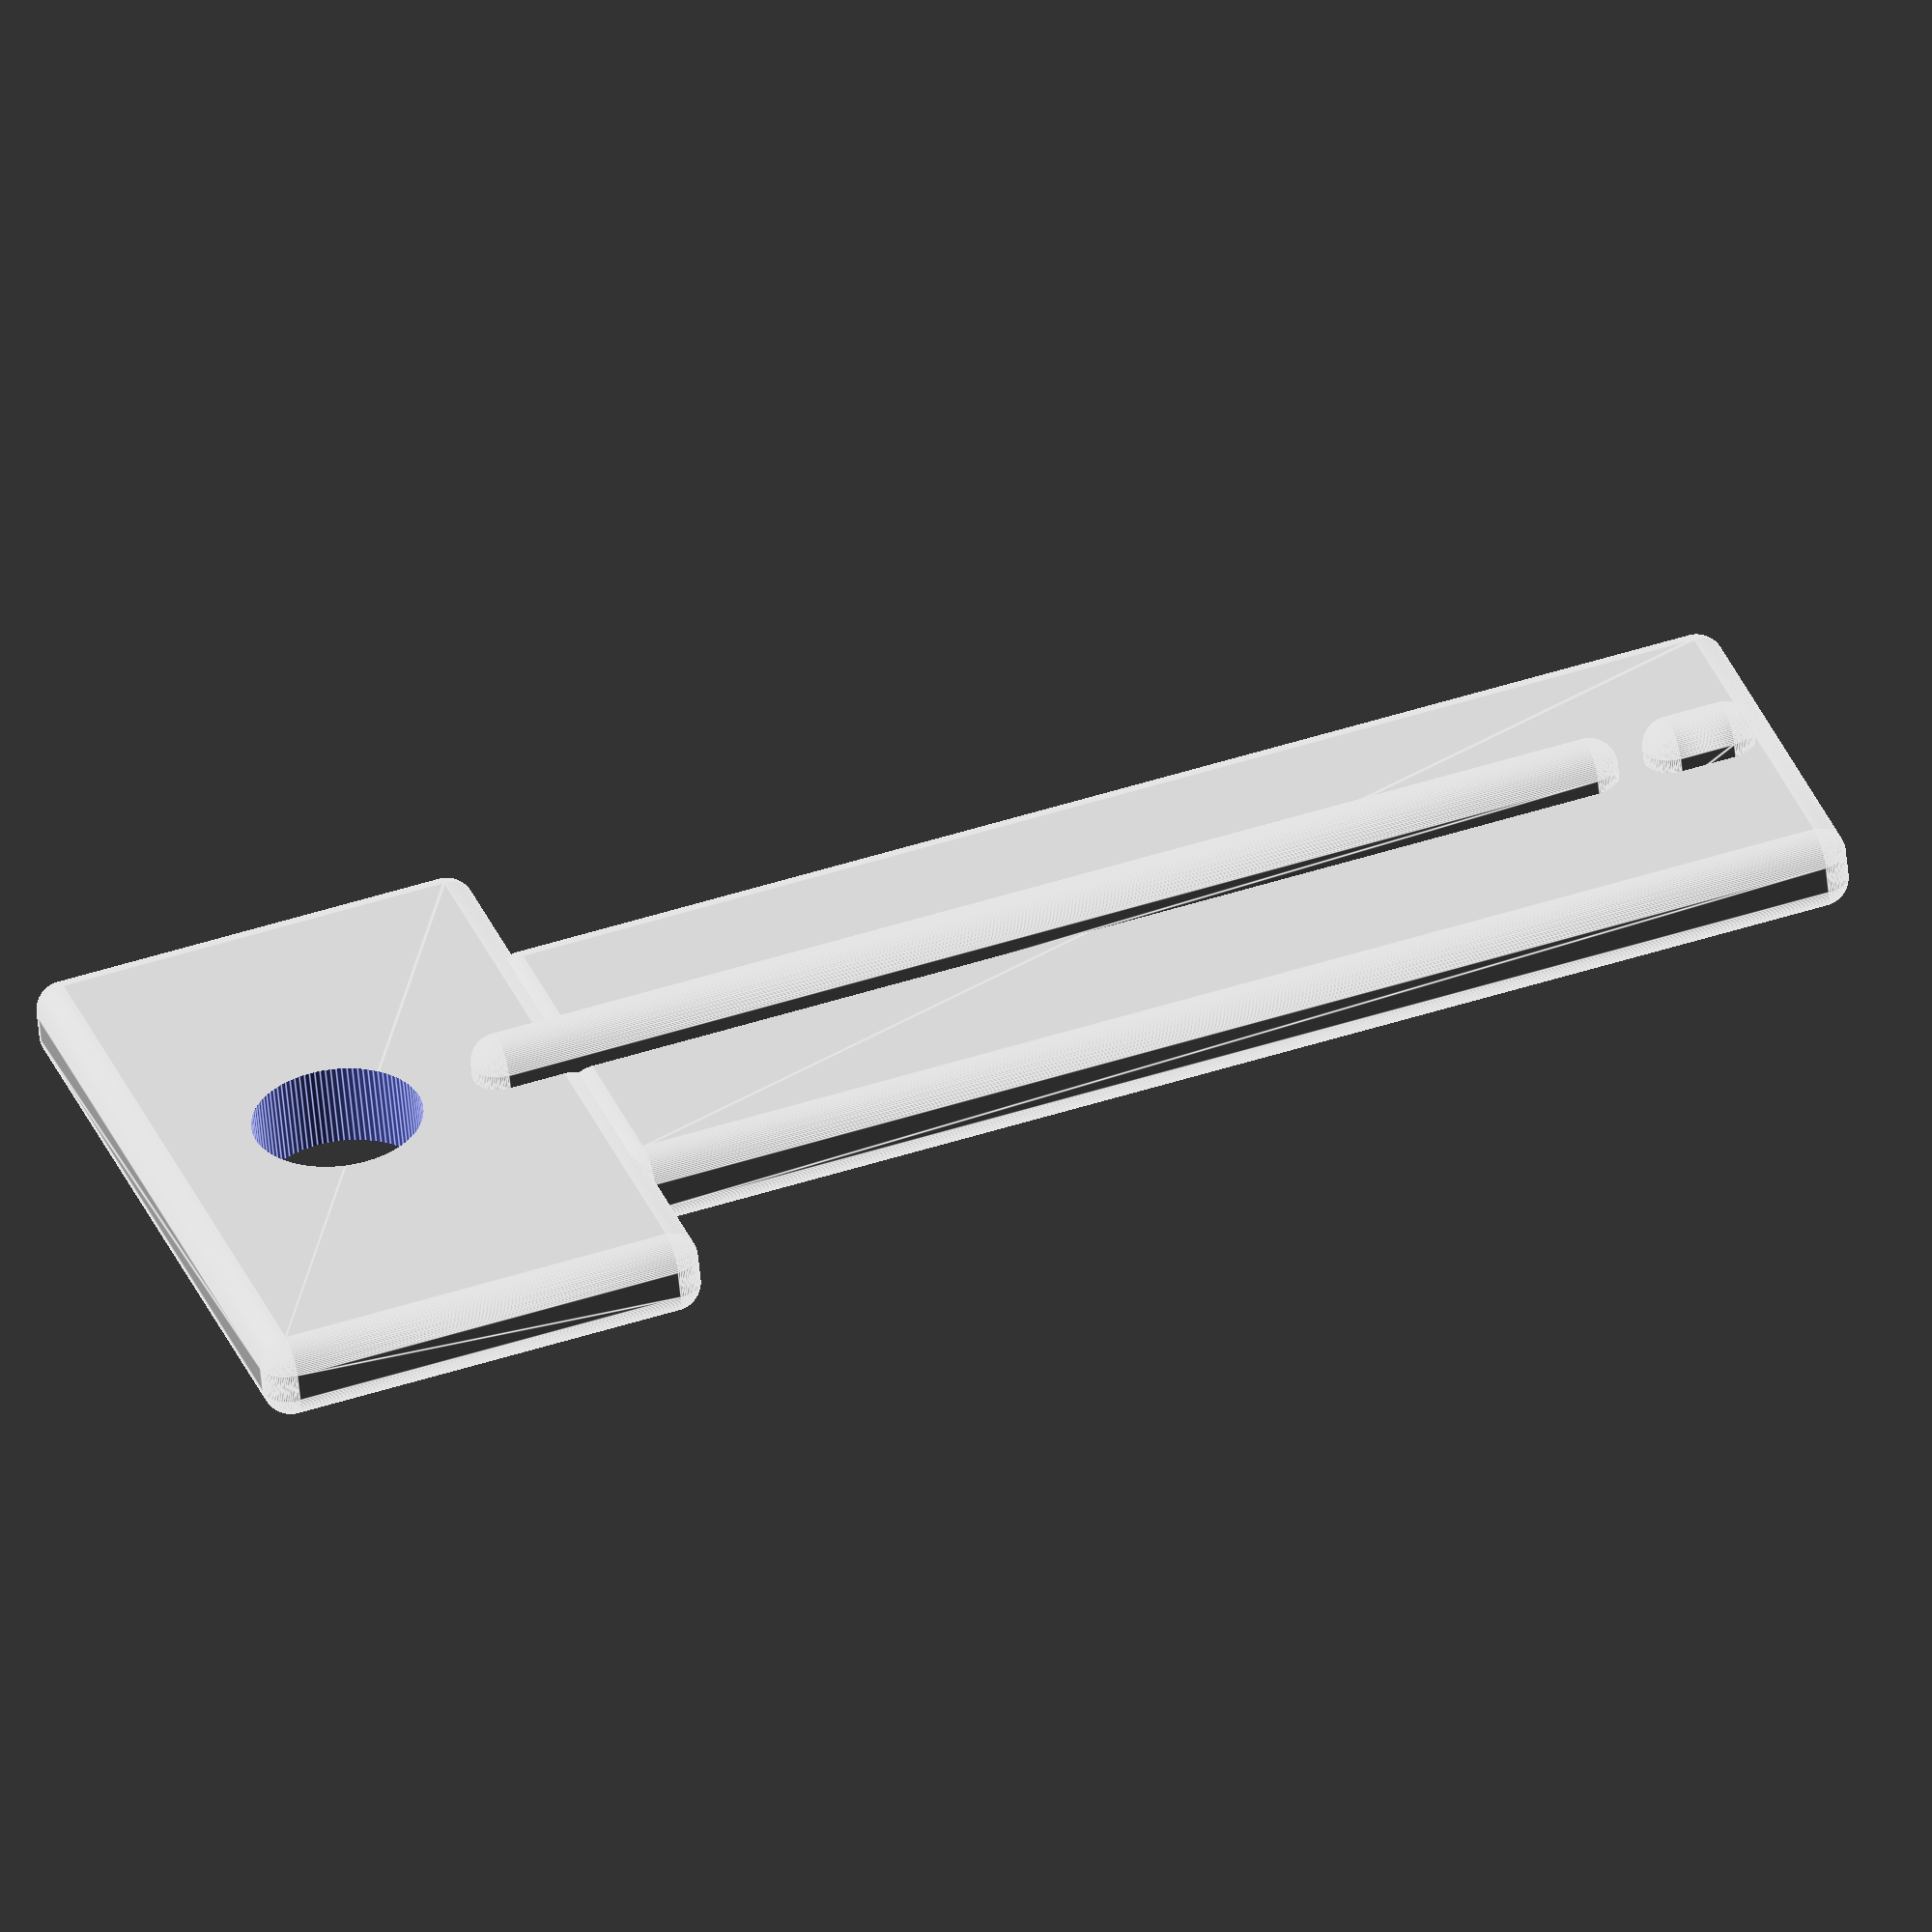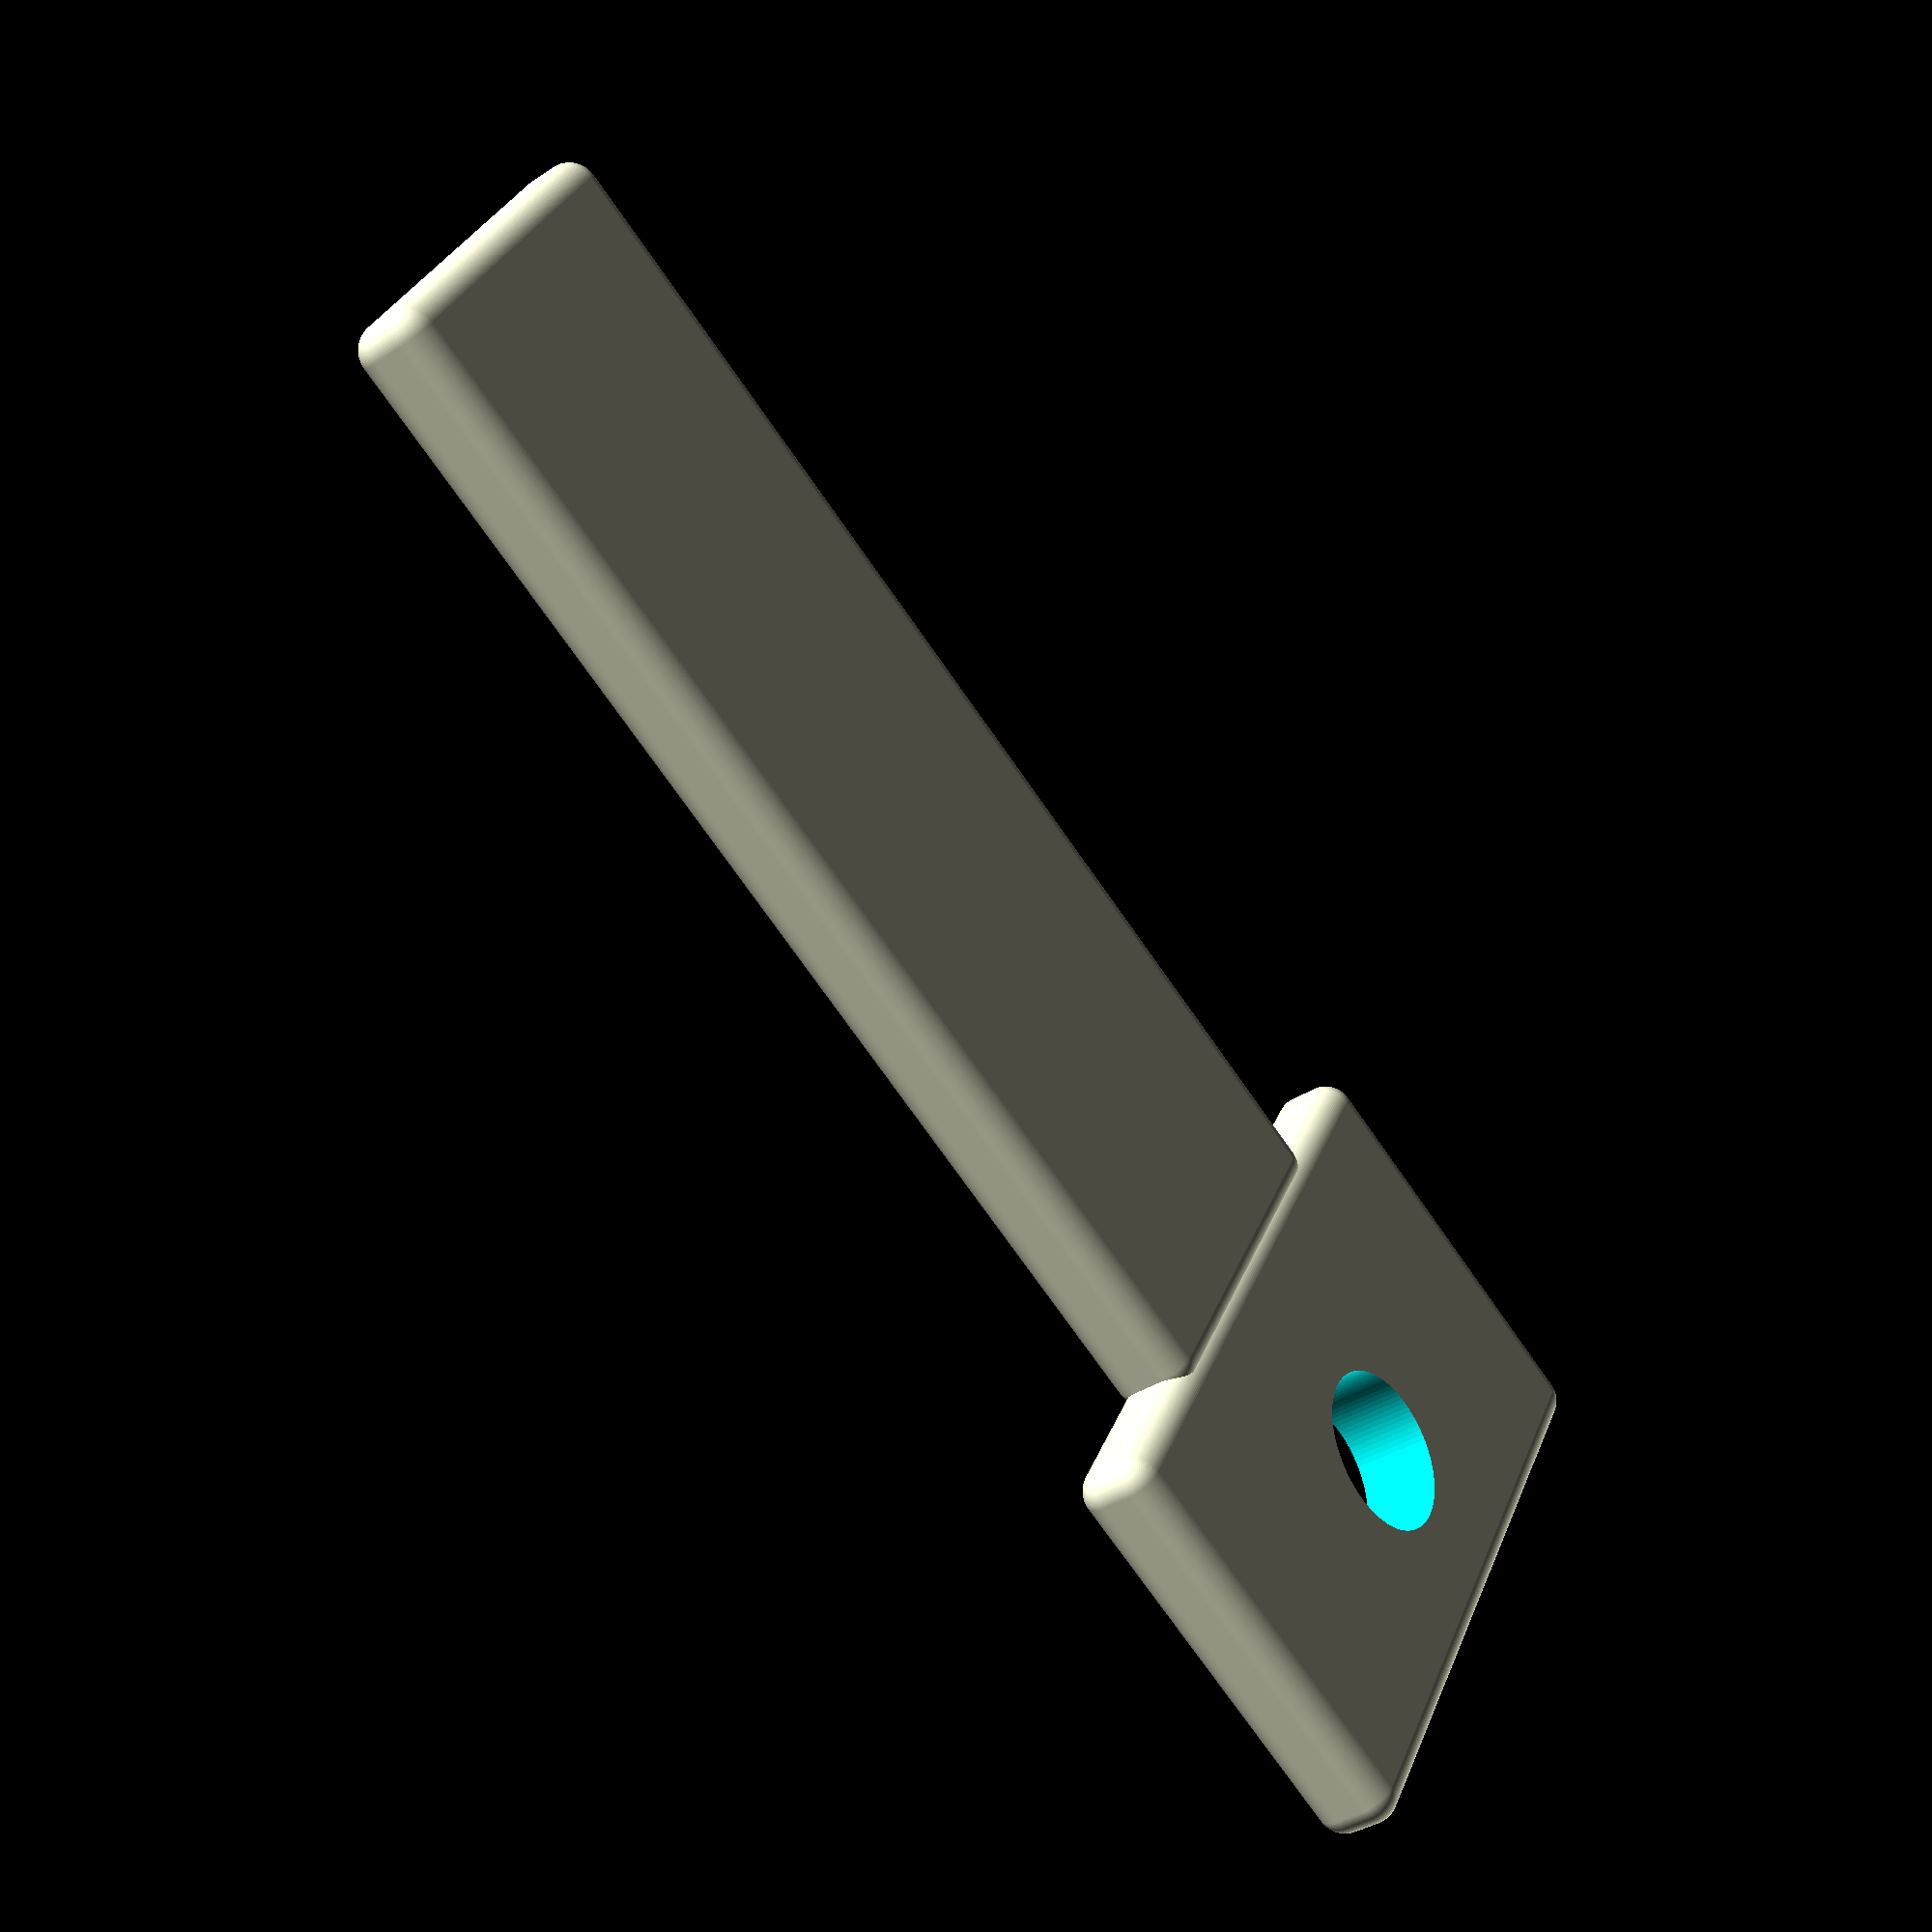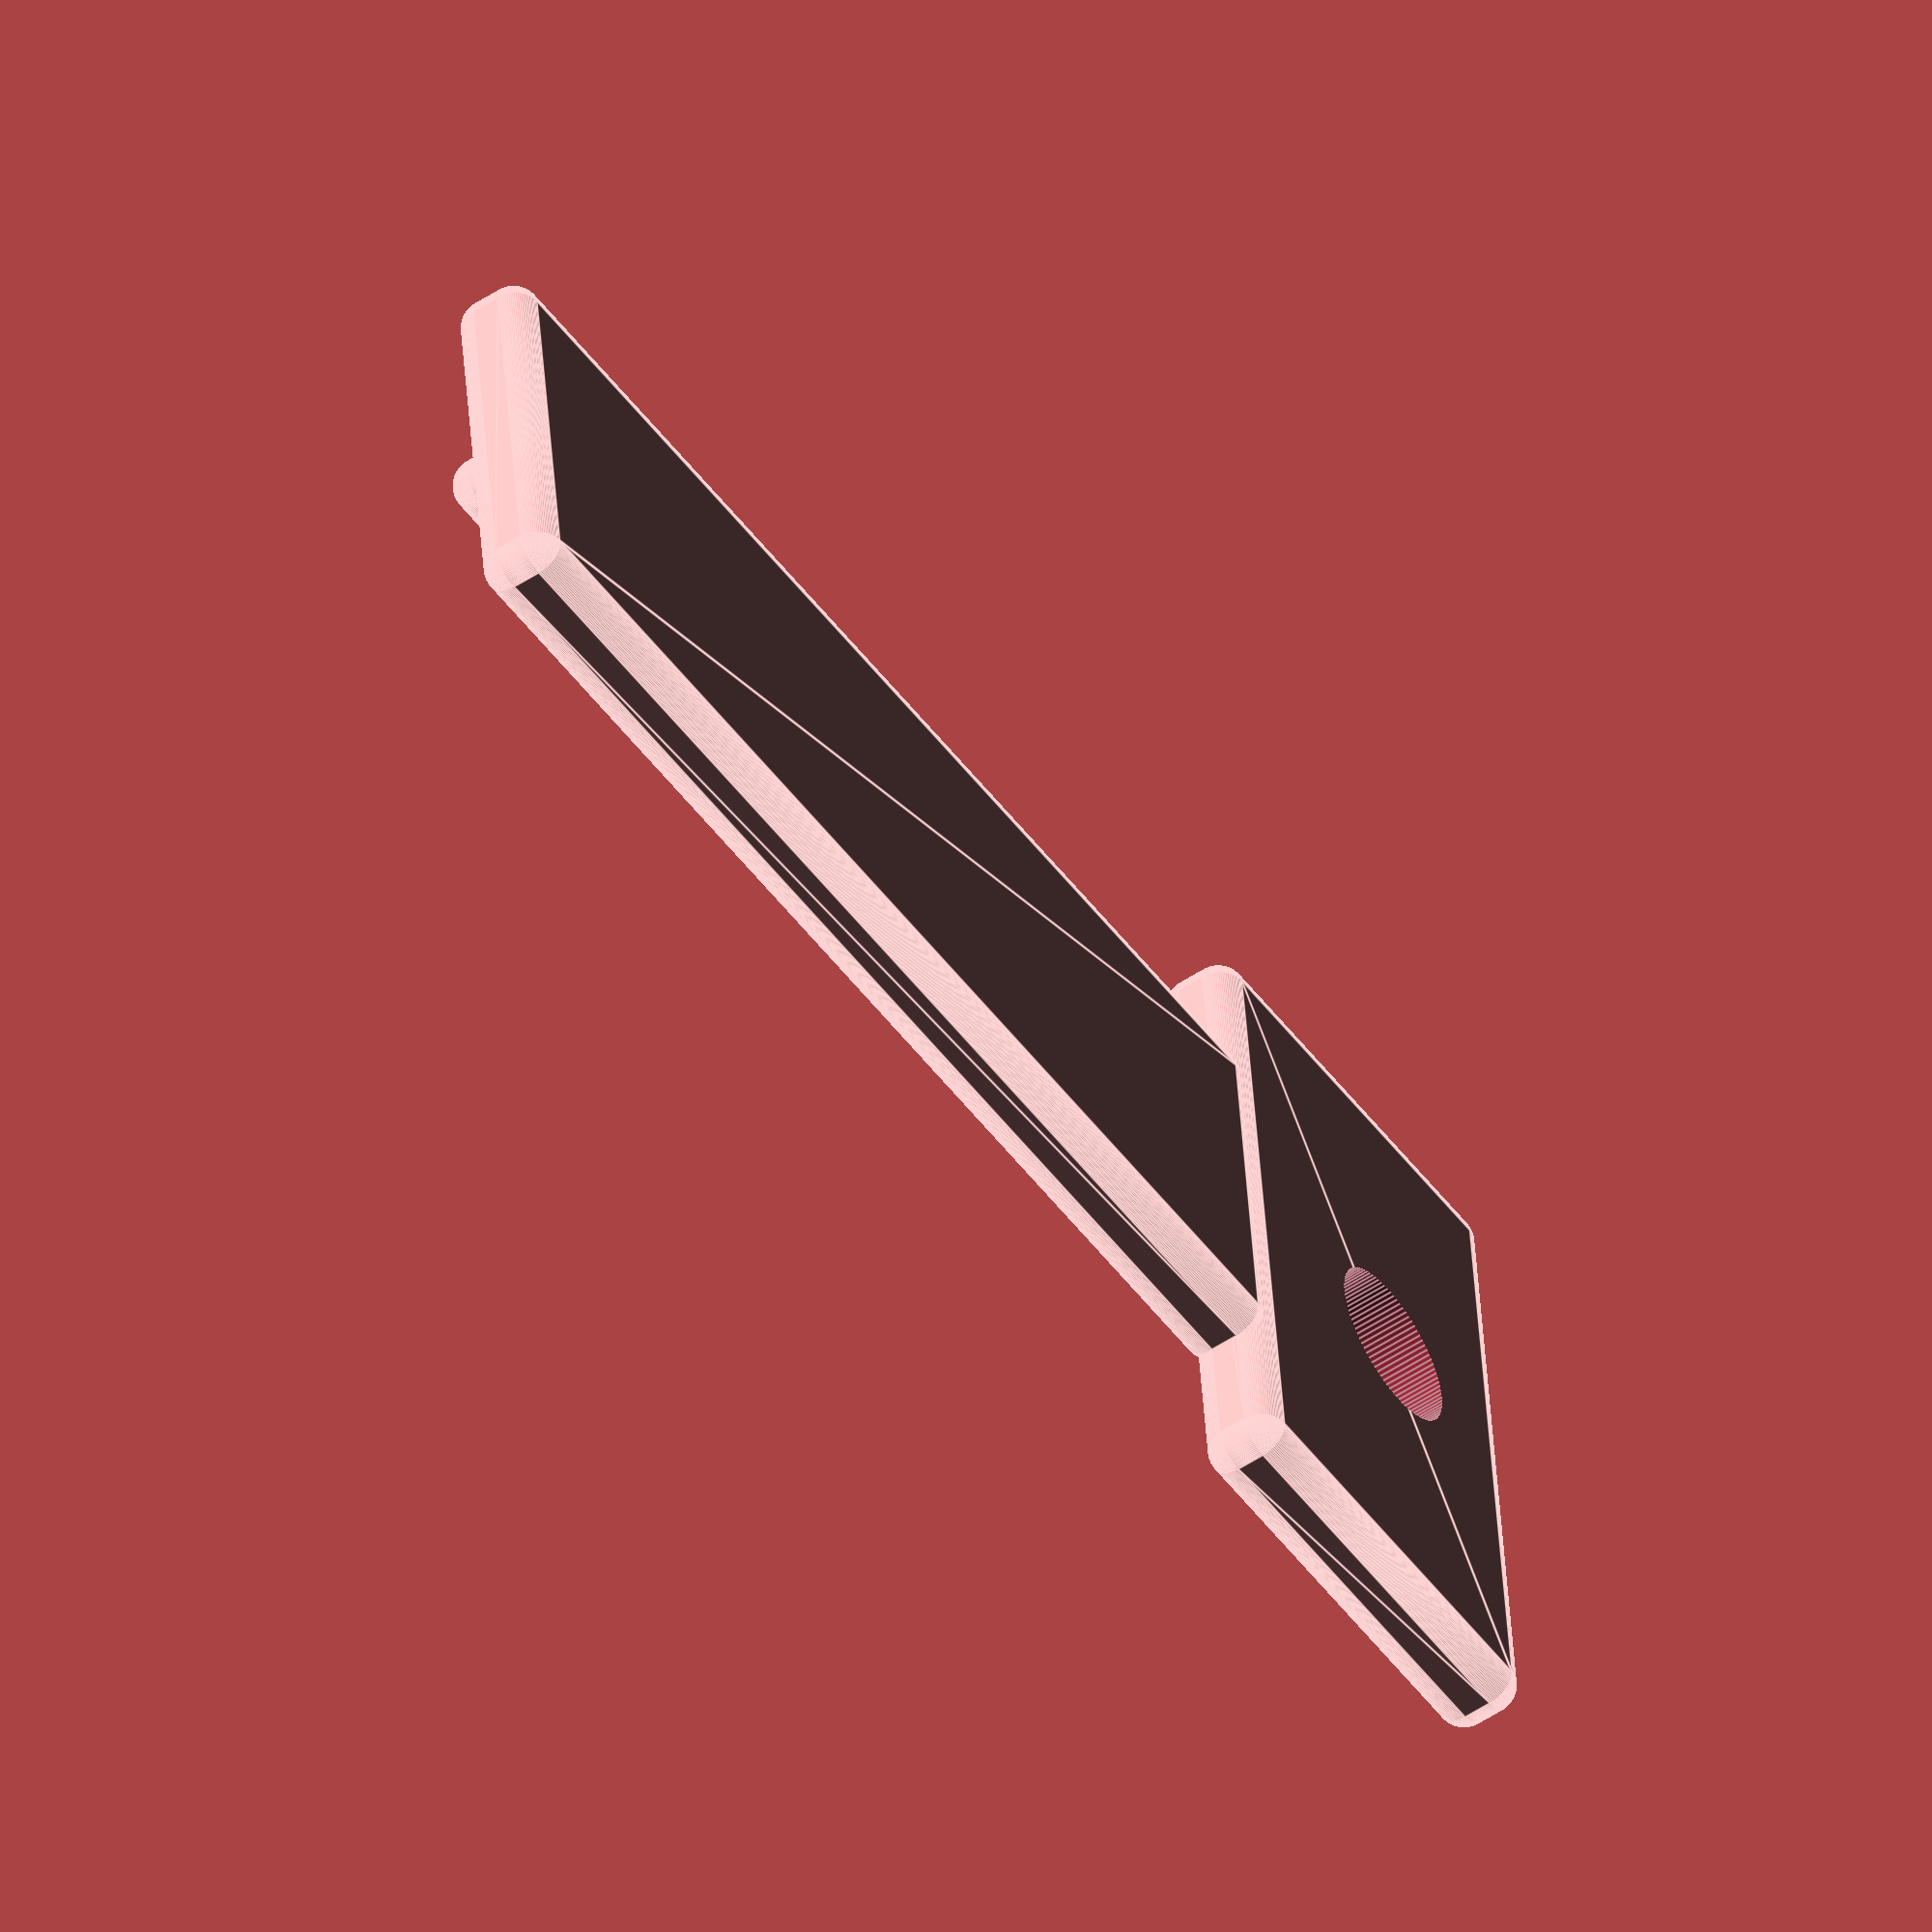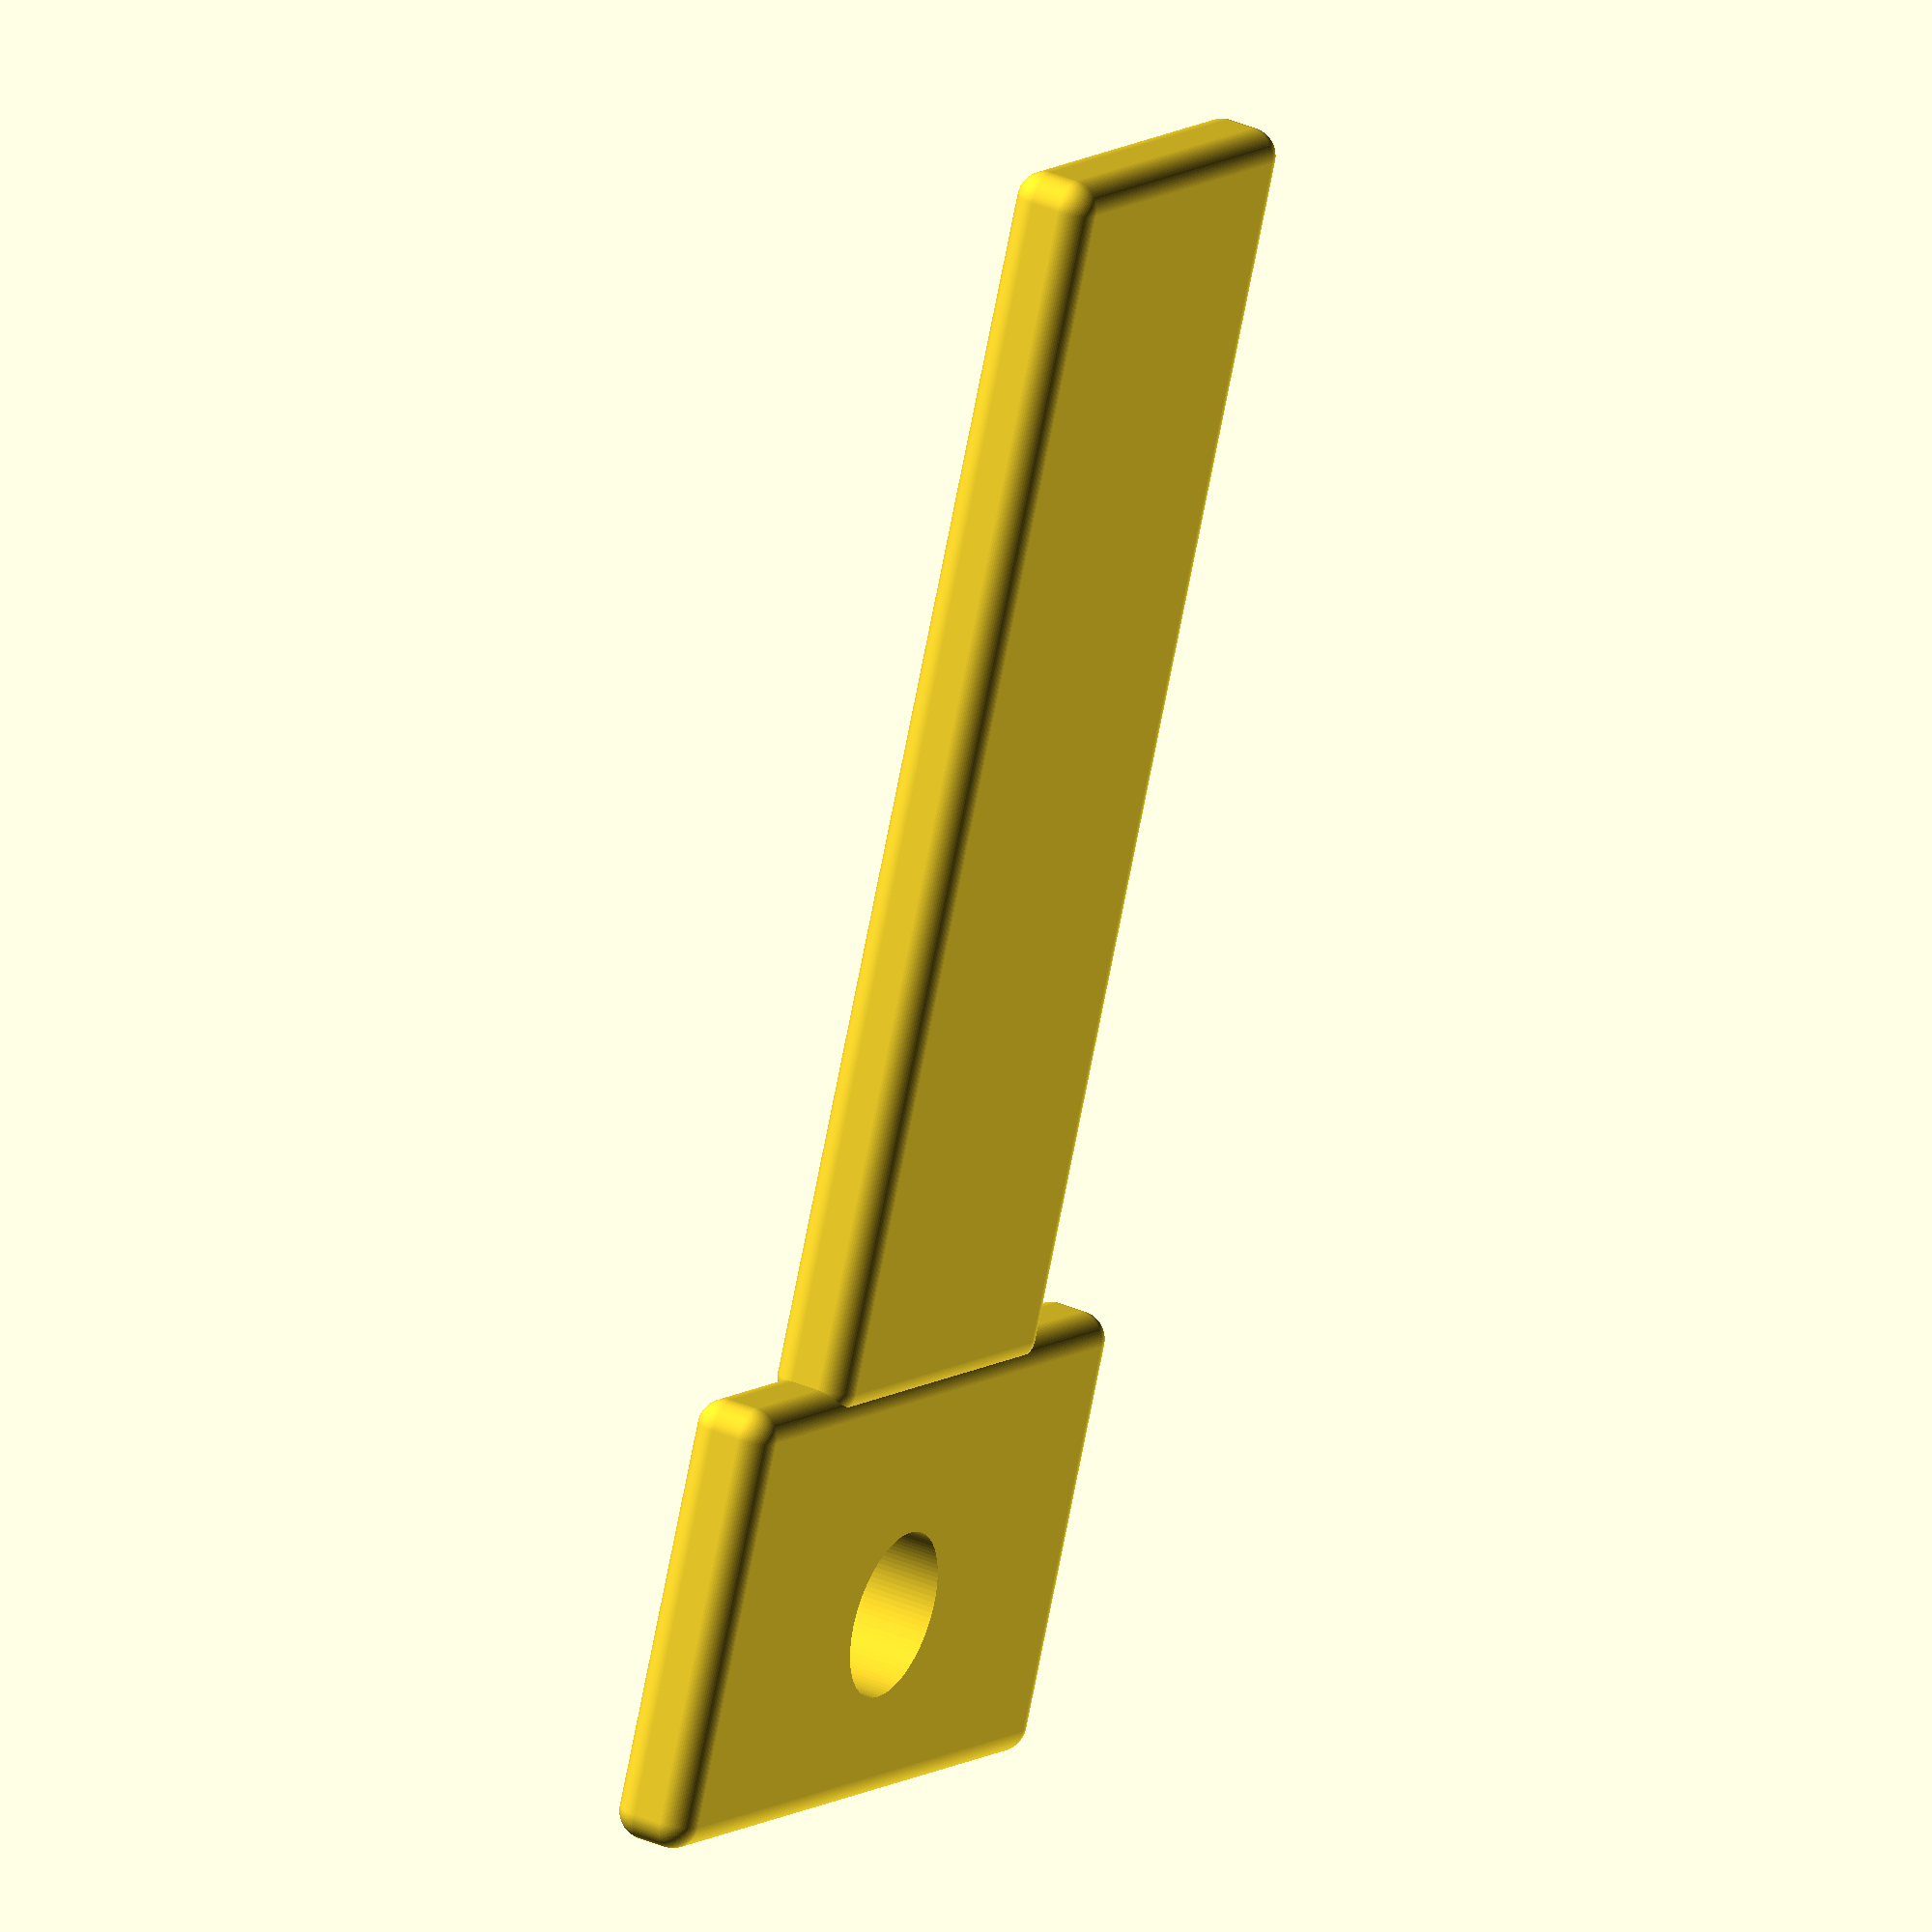
<openscad>
/* 
    puig-rounded-key is a 3D key model from Institut Puig Castellar
    
    Copyright (C) 2016  Institut Puig Castellar

    This program is free software: you can redistribute it and/or modify
    it under the terms of the GNU General Public License as published by
    the Free Software Foundation, either version 3 of the License, or
    (at your option) any later version.

    This program is distributed in the hope that it will be useful,
    but WITHOUT ANY WARRANTY; without even the implied warranty of
    MERCHANTABILITY or FITNESS FOR A PARTICULAR PURPOSE.  See the
    GNU General Public License for more details.

    You should have received a copy of the GNU General Public License
    along with this program.  If not, see <http://www.gnu.org/licenses/>.
*/

// START ROUNDED CUBE

module roundedcube(xdim ,ydim ,zdim,rdim){
hull(){
translate([rdim,rdim,rdim])sphere(r=rdim);
translate([xdim-rdim,rdim,rdim])sphere(r=rdim);
translate([rdim,ydim-rdim,rdim])sphere(r=rdim);
translate([xdim-rdim,ydim-rdim,rdim])sphere(r=rdim);
translate([rdim,rdim,zdim-rdim])sphere(r=rdim);
translate([xdim-rdim,rdim,zdim-rdim])sphere(r=rdim);
translate([rdim,ydim-rdim,zdim-rdim])sphere(r=rdim);
translate([xdim-rdim,ydim-rdim,zdim-rdim])sphere(r=rdim);    
}
}

// END ROUNDED CUBE

$LONG = 45;
$WIDTH = 15;
$HEIGHT = 3;

$SMALL_LONG = 16;
$SMALL_WIDTH = 26;

$MINILINE_WIDTH = 2;


// Mayor o menor triangulación de la esfera.
$fn = 100;
// 4.5 cm x 1 cm
module puigRoundedKey()
{

union() {
	// large
  	//cube([$LONG,$WIDTH,$HEIGHT], center = true);
	translate([-($LONG / 2), -($WIDTH / 2), -($HEIGHT/2)])
	roundedcube($LONG,$WIDTH,$HEIGHT,1);

	// line
	translate([-(($LONG - 12) / 2), -$MINILINE_WIDTH / 2, 0])
	//cube([$LONG - 3, $MINILINE_WIDTH, $HEIGHT + 2], center = true);

	roundedcube($LONG - 3, $MINILINE_WIDTH, $HEIGHT,1);

	// miniline
	
	//translate([-24, -$MINILINE_WIDTH / 2, 0])
translate([(-$LONG/2)+1,-$MINILINE_WIDTH/2,0])
	roundedcube(4, $MINILINE_WIDTH, $HEIGHT,1);


difference() {

	// small	
	translate([($LONG / 2) - 1,-$SMALL_WIDTH/2,-($HEIGHT/2)])
//	cube([$SMALL_LONG,$SMALL_WIDTH,$HEIGHT], center = true);
	roundedcube($SMALL_LONG, $SMALL_WIDTH, $HEIGHT,1);


	// hole
	translate([($LONG / 2) + ($SMALL_LONG / 2),0,-5])
	cylinder(r=3,h=10);
}

}	
}

puigRoundedKey();

</openscad>
<views>
elev=55.8 azim=161.2 roll=5.4 proj=o view=edges
elev=216.1 azim=330.5 roll=49.0 proj=p view=wireframe
elev=55.4 azim=186.2 roll=124.4 proj=o view=edges
elev=145.4 azim=247.6 roll=59.6 proj=o view=wireframe
</views>
